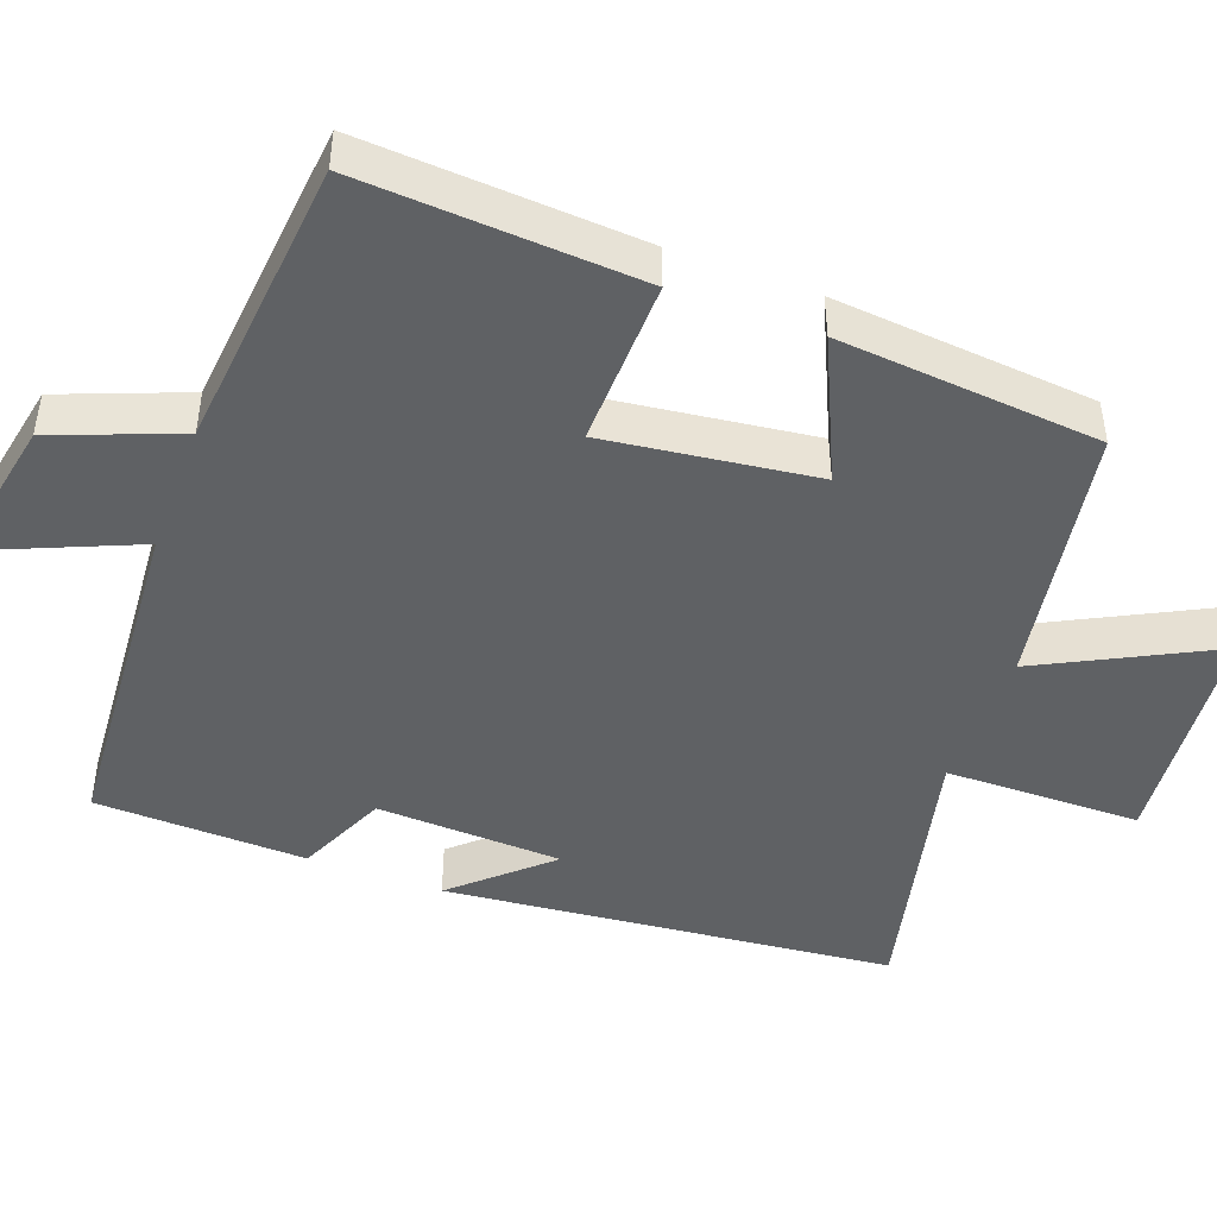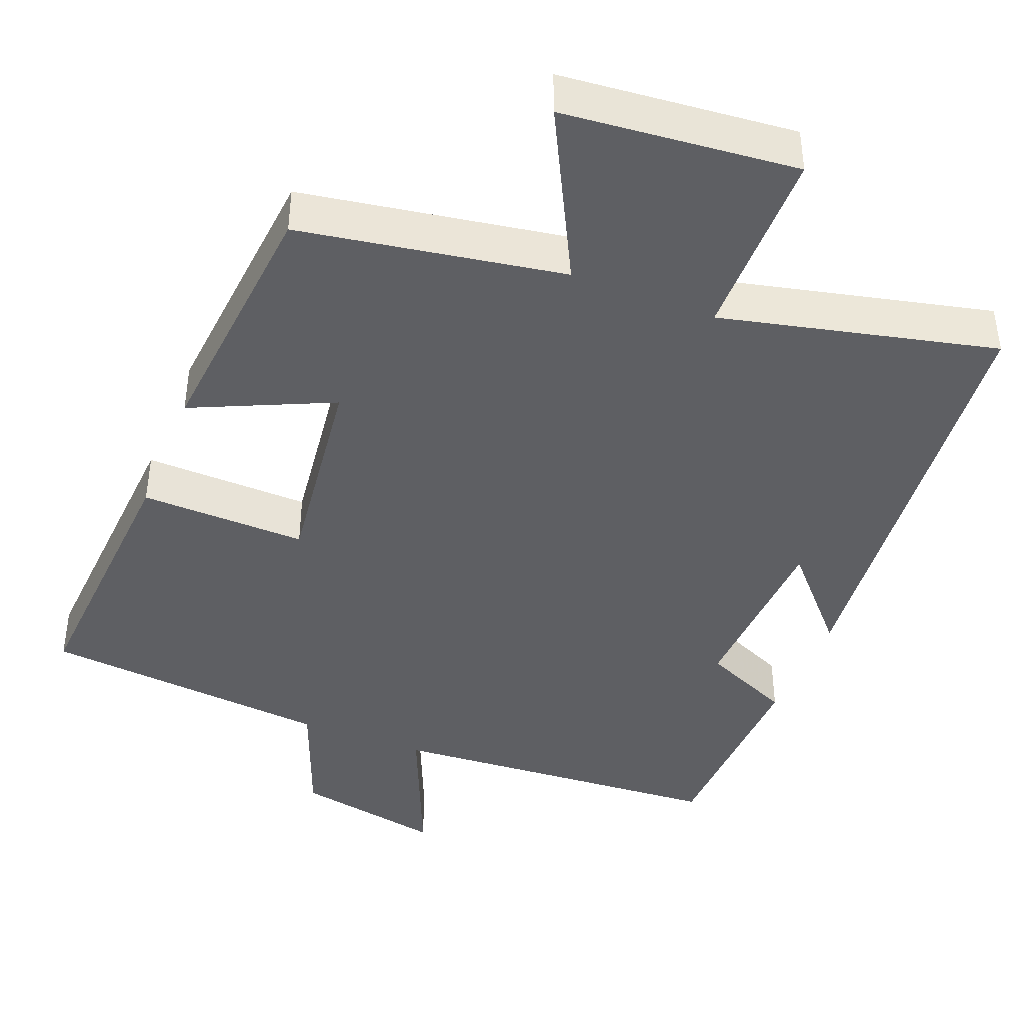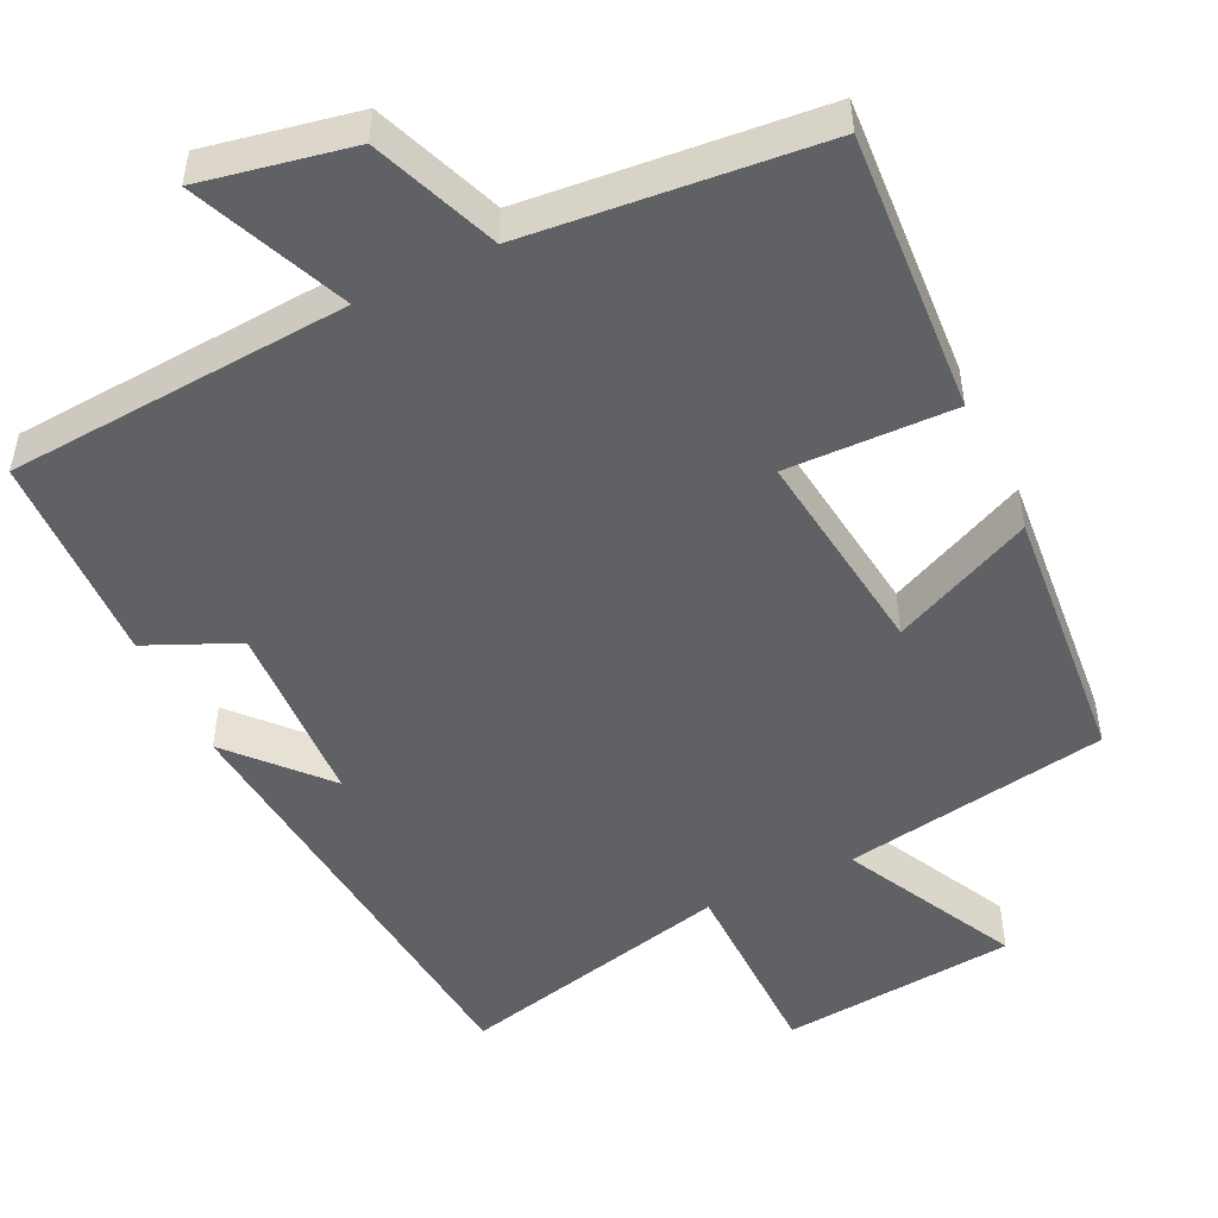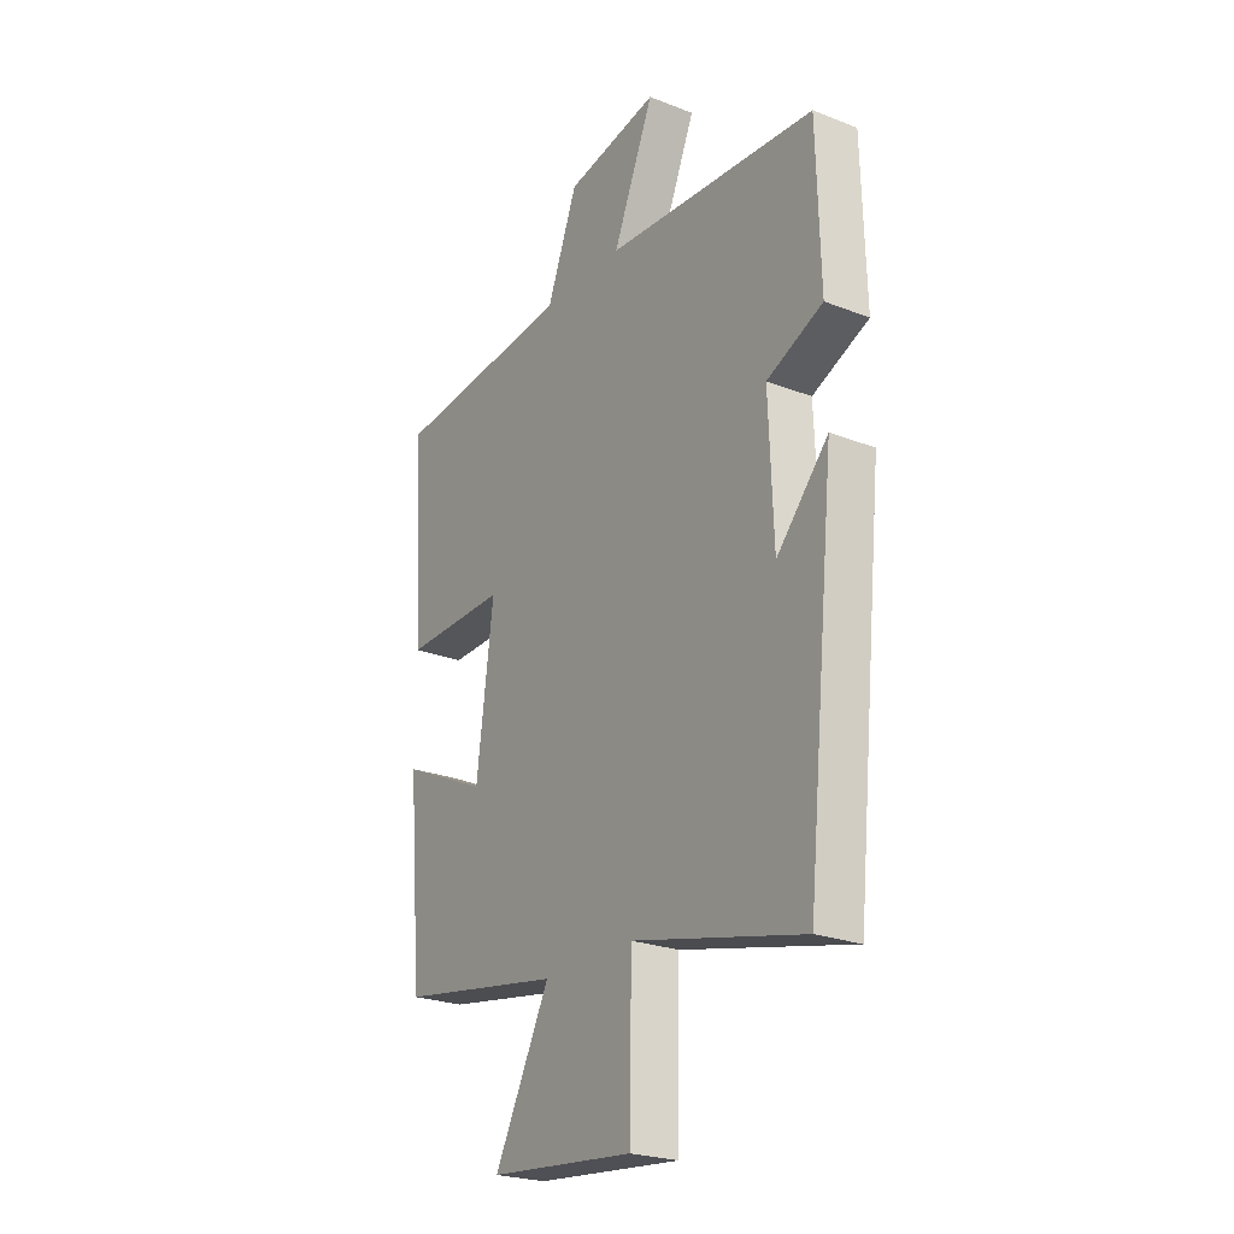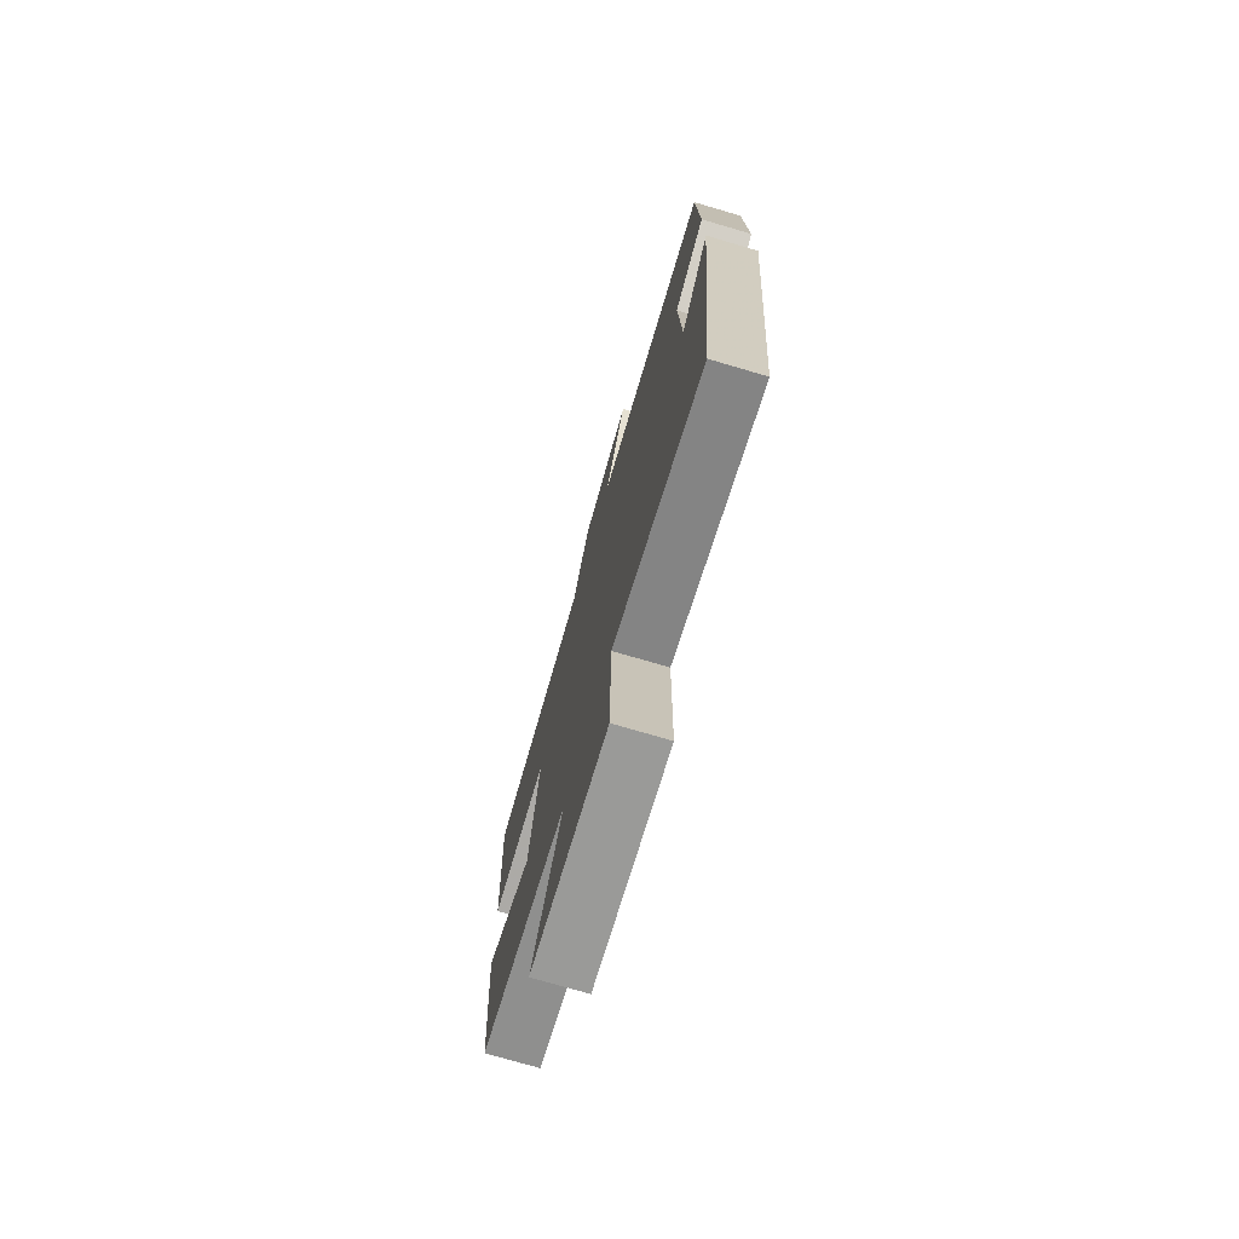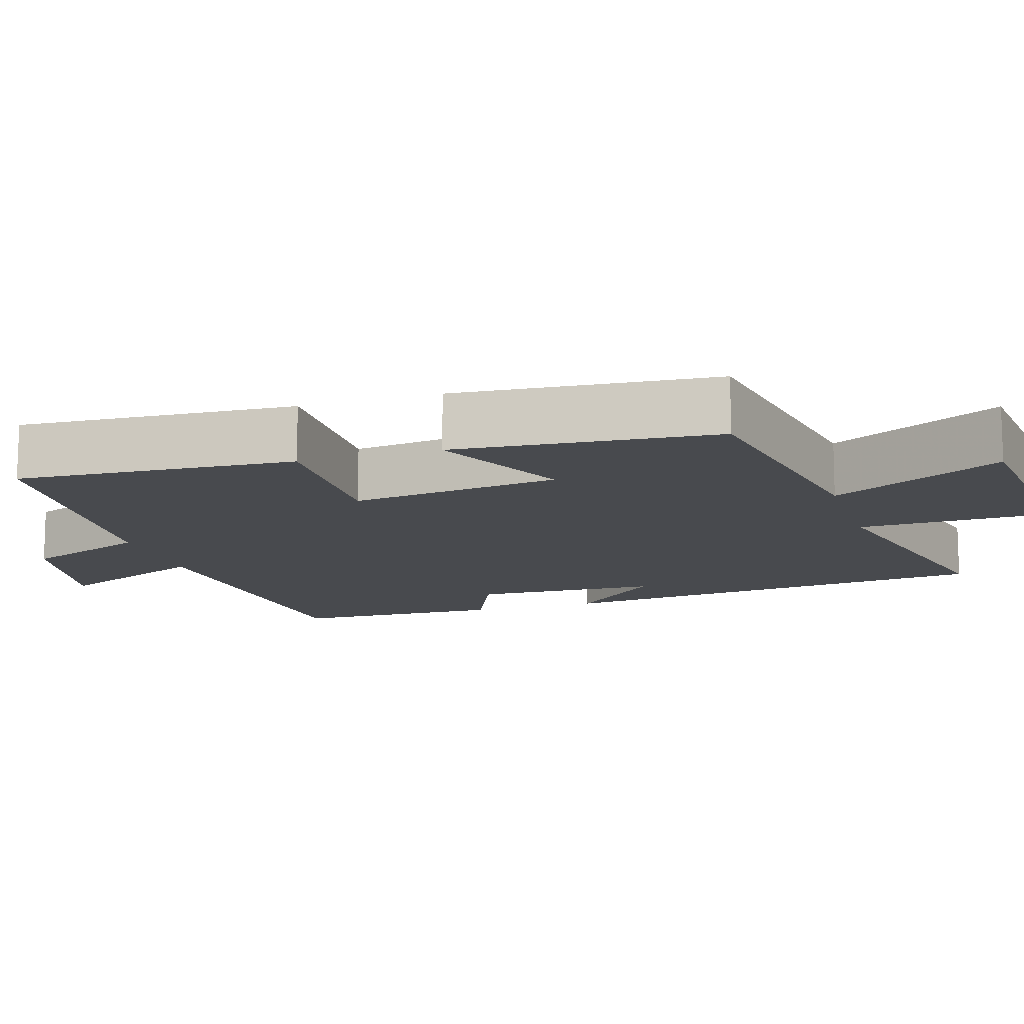
<metadata>
{"format":"obj","ext":"obj","renderer":"f3d","projection":"perspective","resolution":1024,"background":"white","views":[{"elev":-46.0,"azim":69.6,"up":"+Y"},{"elev":-41.9,"azim":158.2,"up":"+Y"},{"elev":-49.8,"azim":25.5,"up":"+Y"},{"elev":-24.1,"azim":-122.9,"up":"+Z"},{"elev":-74.7,"azim":-106.4,"up":"+Z"},{"elev":-12.9,"azim":107.5,"up":"+Y"}]}
</metadata>
<code>
v -0.492 0.07 0.467
v -0.041 0.07 0.5
v -0.128 0.07 0.704
v 0.07 0.07 0.666
v 0.135 0.07 0.5
v 0.522 0.07 0.464
v 0.5 0.07 0.094
v 0.279 0.07 0.099
v 0.315 0.07 -0.179
v 0.5 0.07 -0.094
v 0.47 0.07 -0.441
v 0.121 0.07 -0.5
v 0.239 0.07 -0.729
v -0.071 0.07 -0.759
v -0.075 0.07 -0.5
v -0.439 0.07 -0.586
v -0.5 0.07 0.009
v -0.39 0.07 -0.112
v -0.38 0.07 0.134
v -0.5 0.07 0.187
v -0.492 0 0.467
v -0.041 0 0.5
v -0.128 0 0.704
v 0.07 0 0.666
v 0.135 0 0.5
v 0.522 0 0.464
v 0.5 0 0.094
v 0.279 0 0.099
v 0.315 0 -0.179
v 0.5 0 -0.094
v 0.47 0 -0.441
v 0.121 0 -0.5
v 0.239 0 -0.729
v -0.071 0 -0.759
v -0.075 0 -0.5
v -0.439 0 -0.586
v -0.5 0 0.009
v -0.39 0 -0.112
v -0.38 0 0.134
v -0.5 0 0.187
f 19 20 1 2
f 18 19 2
f 15 16 17 18
f 15 18 2
f 12 13 14 15
f 12 15 2
f 9 10 11 12
f 8 9 12 2
f 5 6 7 8
f 4 5 8
f 2 3 4 8
f 22 21 40 39
f 22 39 38
f 38 37 36 35
f 22 38 35
f 35 34 33 32
f 22 35 32
f 32 31 30 29
f 22 32 29 28
f 28 27 26 25
f 28 25 24
f 28 24 23 22
f 1 21 22 2
f 2 22 23 3
f 3 23 24 4
f 4 24 25 5
f 5 25 26 6
f 6 26 27 7
f 7 27 28 8
f 8 28 29 9
f 9 29 30 10
f 10 30 31 11
f 11 31 32 12
f 12 32 33 13
f 13 33 34 14
f 14 34 35 15
f 15 35 36 16
f 16 36 37 17
f 17 37 38 18
f 18 38 39 19
f 19 39 40 20
f 20 40 21 1

</code>
